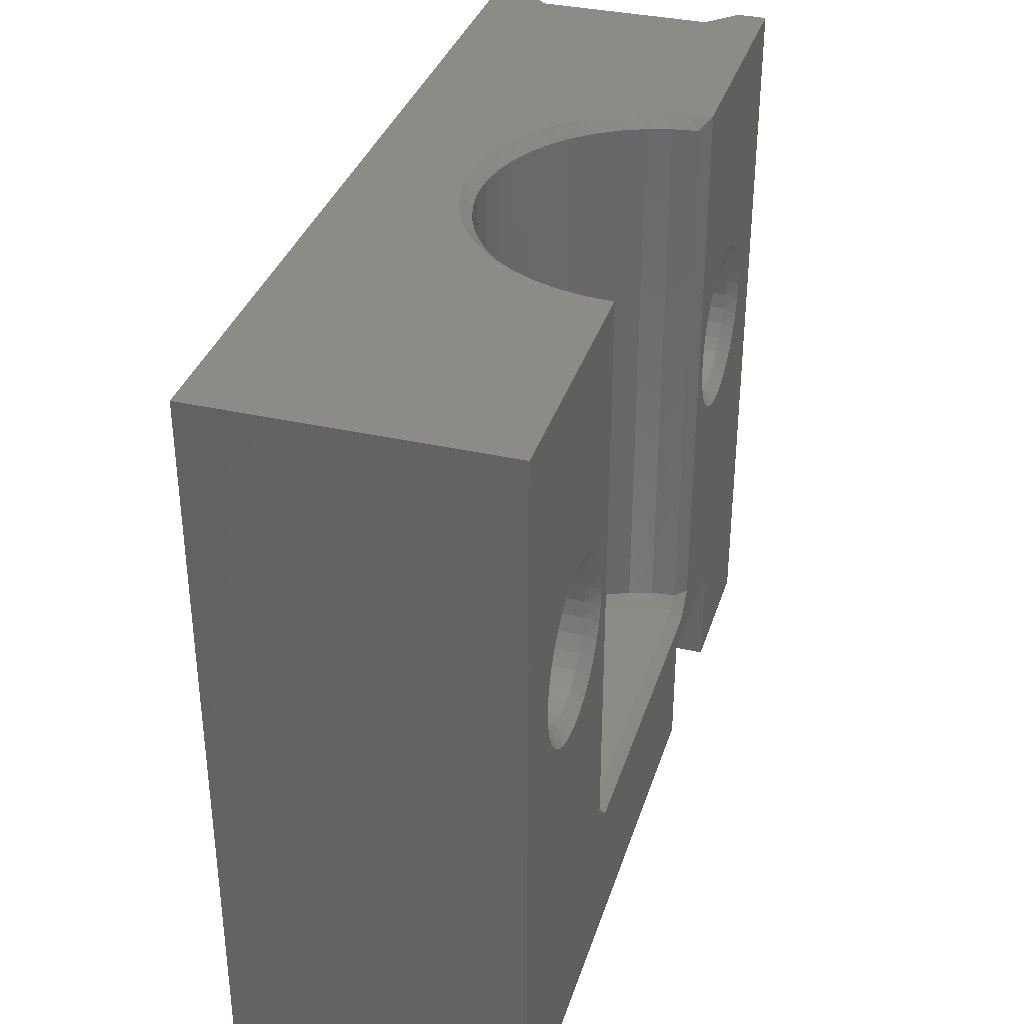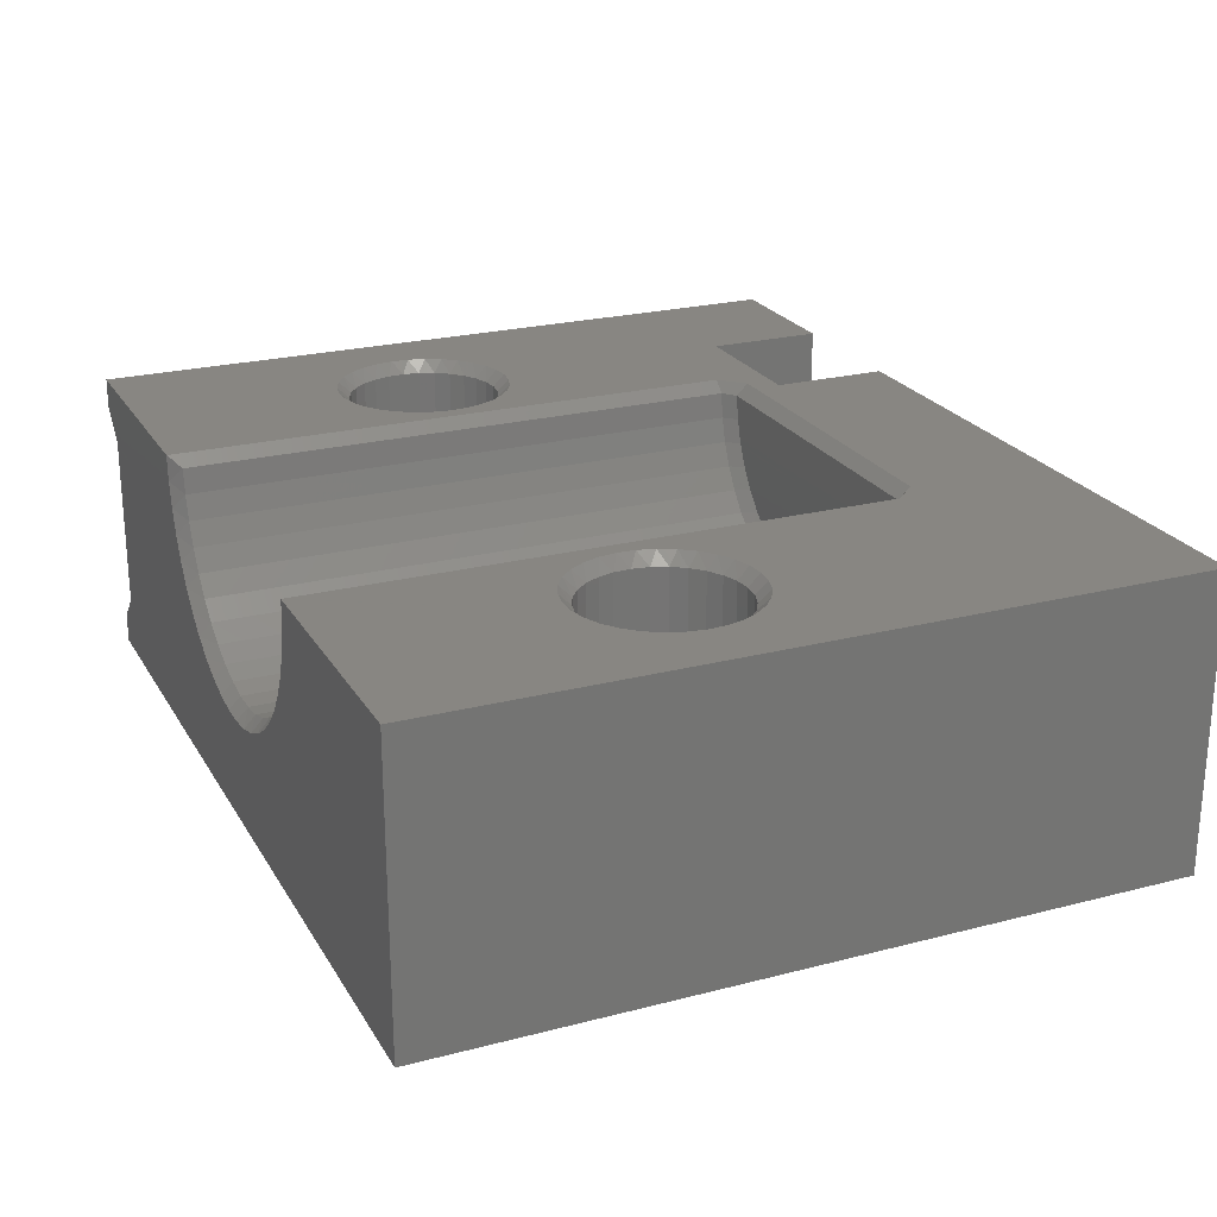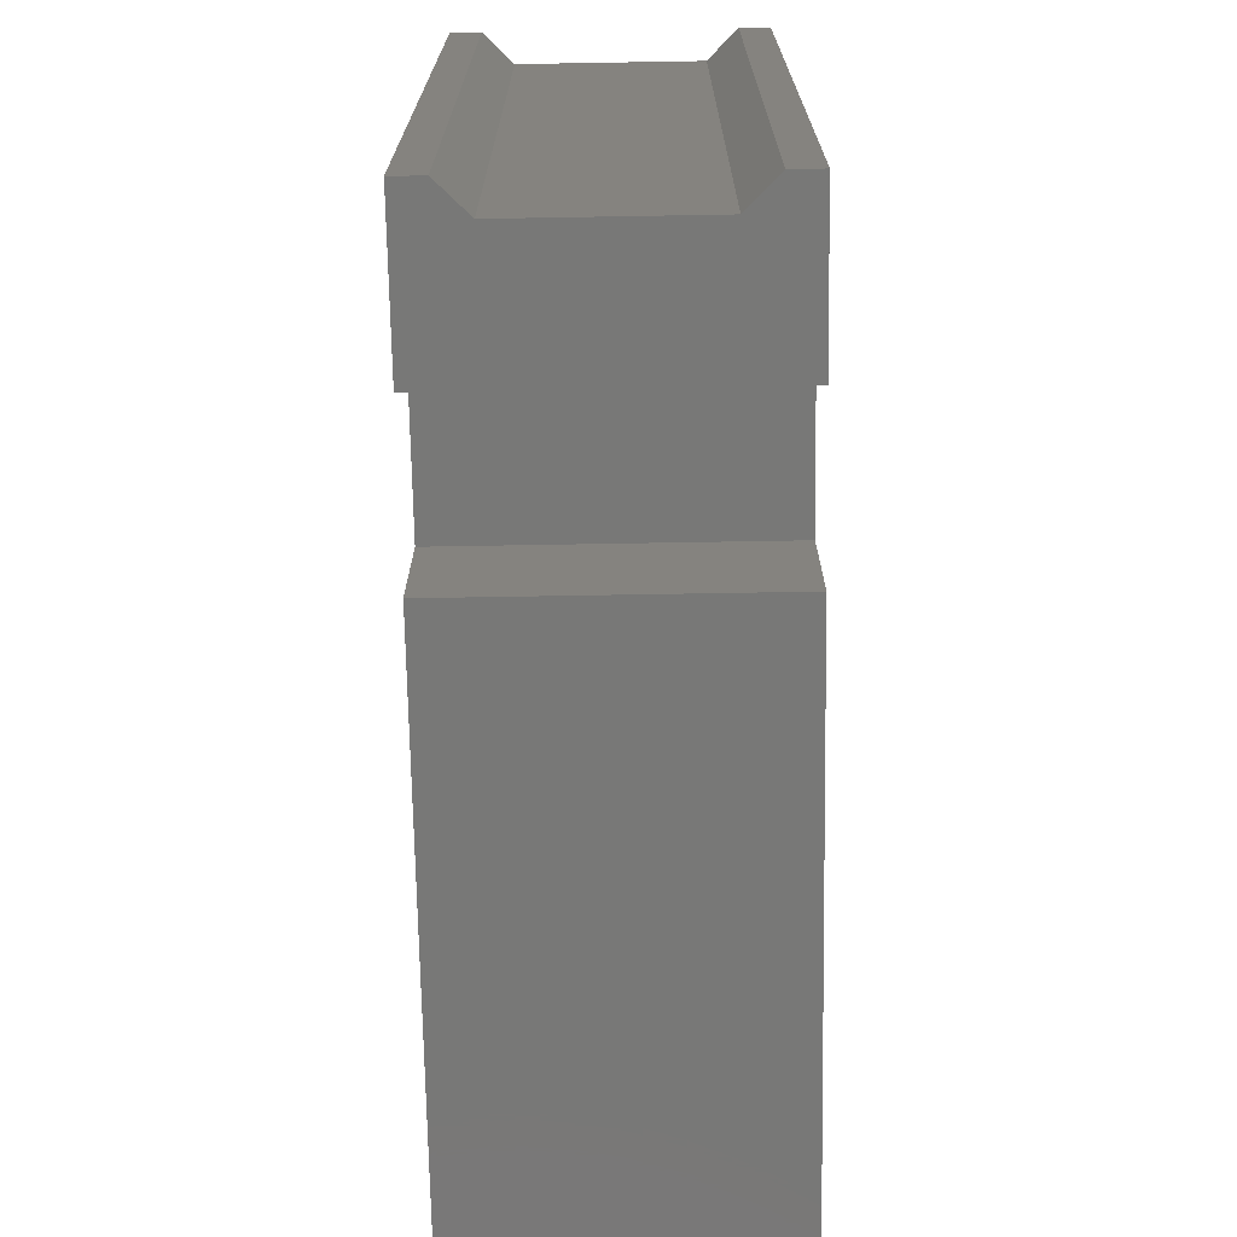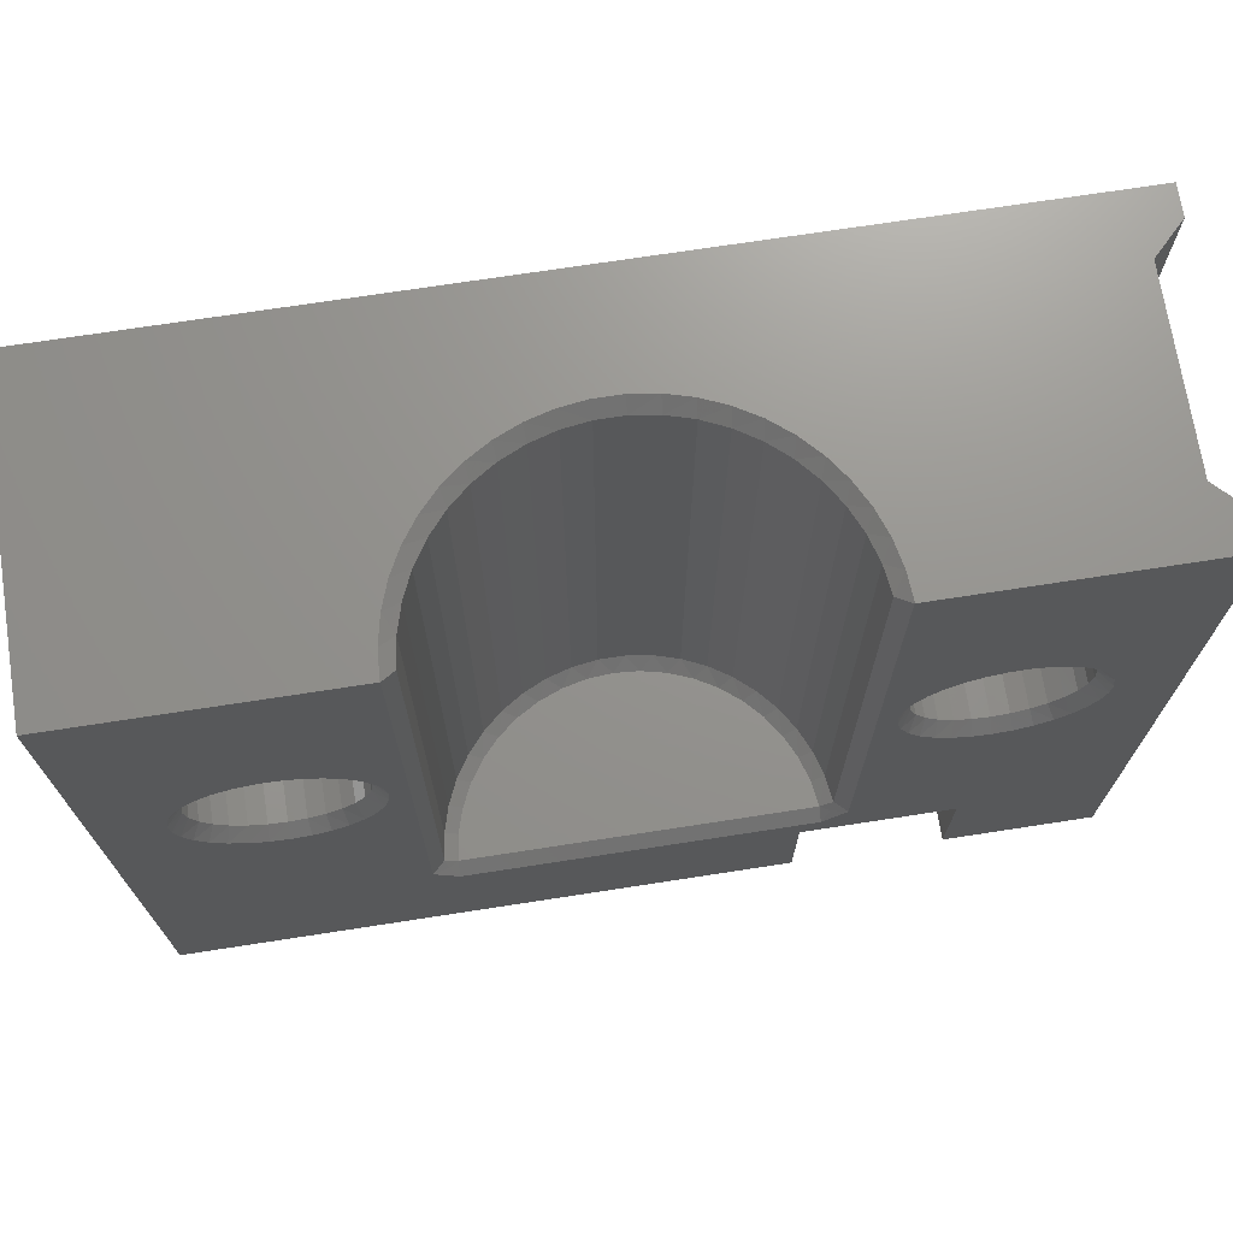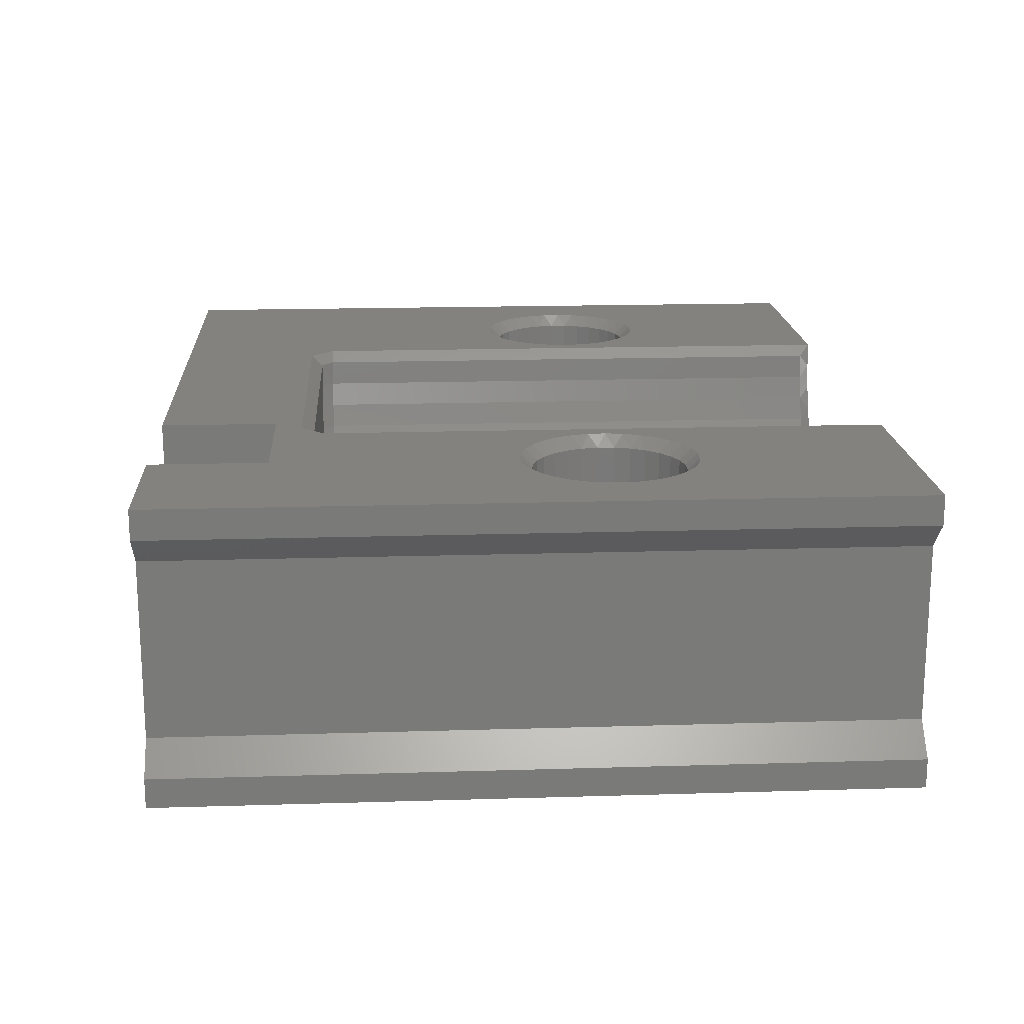
<metadata>
{"format":"stl","ext":"stl","renderer":"f3d","projection":"perspective","resolution":1024,"background":"white","views":[{"elev":35.0,"azim":-73.2,"up":"+Y"},{"elev":23.3,"azim":-113.6,"up":"+Z"},{"elev":-70.8,"azim":91.0,"up":"+Y"},{"elev":71.3,"azim":-8.8,"up":"+Y"},{"elev":17.4,"azim":86.5,"up":"+Z"}]}
</metadata>
<code>
# stl→obj: 232 verts, 602 faces
v 3879 1095 546.3
v 3879 1086 546.3
v 3880 1095 546.3
v 3881 1095 546.3
v 3884 1082 546.3
v 3879 1082 546.3
v 3881 1096 546.3
v 3882 1096 546.3
v 3882 1097 546.3
v 3884 1107 546.3
v 3882 1098 546.3
v 3882 1099 546.3
v 3881 1099 546.3
v 3881 1100 546.3
v 3880 1100 546.3
v 3879 1100 546.3
v 3878 1100 546.3
v 3861 1100 546.3
v 3861 1099 546.3
v 3878 1099 546.3
v 3862 1099 546.3
v 3877 1099 546.3
v 3862 1098 546.3
v 3877 1098 546.3
v 3862 1097 546.3
v 3877 1097 546.3
v 3862 1096 546.3
v 3877 1096 546.3
v 3874 1086 546.3
v 3878 1095 546.3
v 3859 1095 546.3
v 3854 1082 546.3
v 3860 1095 546.3
v 3861 1095 546.3
v 3861 1096 546.3
v 3854 1107 546.3
v 3860 1100 546.3
v 3859 1100 546.3
v 3858 1100 546.3
v 3858 1099 546.3
v 3857 1099 546.3
v 3857 1098 546.3
v 3857 1097 546.3
v 3857 1096 546.3
v 3858 1095 546.3
v 3874 1082 546.3
v 3854 1107 556.3
v 3854 1082 556.3
v 3874 1082 556.3
v 3874 1086 556.3
v 3879 1086 556.3
v 3864 1087 556.3
v 3875 1087 556.3
v 3864 1087 555.9
v 3875 1087 555.9
v 3876 1088 556.3
v 3875 1087 556.1
v 3875 1088 556
v 3863 1088 556
v 3863 1087 556.1
v 3863 1088 556.3
v 3876 1107 556.3
v 3875 1107 556
v 3875 1088 555.1
v 3875 1087 555.1
v 3875 1088 554.3
v 3875 1087 554.3
v 3875 1088 553.5
v 3874 1087 553.5
v 3874 1088 552.8
v 3874 1087 552.8
v 3874 1088 552.1
v 3873 1087 552.2
v 3873 1088 551.5
v 3873 1087 551.7
v 3872 1088 551.1
v 3872 1087 551.3
v 3872 1088 550.7
v 3871 1087 551
v 3871 1088 550.5
v 3870 1087 550.8
v 3870 1088 550.3
v 3869 1087 550.7
v 3869 1088 550.3
v 3869 1087 550.8
v 3868 1088 550.5
v 3868 1087 551
v 3867 1088 550.7
v 3867 1087 551.3
v 3866 1088 551.1
v 3866 1087 551.7
v 3866 1088 551.5
v 3866 1087 552.2
v 3865 1088 552.1
v 3865 1087 552.8
v 3865 1088 552.8
v 3865 1087 553.5
v 3864 1088 553.5
v 3864 1087 554.3
v 3864 1088 554.3
v 3864 1087 555.1
v 3863 1088 555.1
v 3863 1107 556.3
v 3863 1107 556
v 3876 1107 555.5
v 3875 1107 555.1
v 3876 1107 554.6
v 3875 1107 554.3
v 3875 1107 553.8
v 3875 1107 553.5
v 3875 1107 553
v 3874 1107 552.8
v 3874 1107 552.3
v 3874 1107 552.1
v 3874 1107 551.6
v 3873 1107 551.5
v 3873 1107 551.1
v 3872 1107 551.1
v 3872 1107 550.6
v 3872 1107 550.7
v 3872 1107 550.3
v 3871 1107 550.5
v 3871 1107 550
v 3870 1107 550.3
v 3870 1107 549.9
v 3869 1107 549.9
v 3869 1107 550.3
v 3868 1107 550
v 3868 1107 550.5
v 3867 1107 550.3
v 3867 1107 550.7
v 3866 1107 550.6
v 3866 1107 551.1
v 3866 1107 551.5
v 3865 1107 551.6
v 3865 1107 552.1
v 3864 1107 552.3
v 3865 1107 552.8
v 3864 1107 553
v 3864 1107 553.5
v 3863 1107 553.8
v 3864 1107 554.3
v 3863 1107 554.6
v 3863 1107 555.1
v 3863 1107 555.5
v 3884 1107 547.3
v 3883 1107 548.3
v 3884 1082 547.3
v 3883 1082 548.3
v 3883 1107 554.3
v 3884 1107 555.3
v 3883 1082 554.3
v 3884 1082 555.3
v 3876 1097 556.3
v 3876 1098 556.3
v 3877 1099 556.3
v 3879 1094 556.3
v 3858 1095 556.3
v 3859 1094 556.3
v 3860 1094 556.3
v 3861 1095 556.3
v 3862 1095 556.3
v 3862 1096 556.3
v 3862 1097 556.3
v 3862 1098 556.3
v 3862 1099 556.3
v 3861 1100 556.3
v 3860 1100 556.3
v 3859 1100 556.3
v 3856 1097 556.3
v 3856 1098 556.3
v 3879 1082 556.3
v 3884 1082 556.3
v 3881 1095 556.3
v 3884 1107 556.3
v 3882 1097 556.3
v 3882 1096 556.3
v 3880 1100 556.3
v 3881 1100 556.3
v 3879 1100 556.3
v 3878 1100 556.3
v 3877 1100 556.3
v 3878 1095 556.3
v 3877 1095 556.3
v 3877 1096 556.3
v 3882 1099 556.3
v 3882 1098 556.3
v 3882 1095 556.3
v 3880 1094 556.3
v 3857 1095 556.3
v 3857 1096 556.3
v 3857 1099 556.3
v 3857 1100 556.3
v 3858 1100 556.3
v 3859 1095 555.9
v 3860 1095 555.9
v 3861 1095 555.9
v 3861 1096 555.9
v 3862 1096 555.9
v 3862 1097 555.9
v 3862 1098 555.9
v 3862 1099 555.9
v 3861 1099 555.9
v 3861 1100 555.9
v 3860 1100 555.9
v 3859 1100 555.9
v 3858 1100 555.9
v 3858 1099 555.9
v 3857 1099 555.9
v 3857 1098 555.9
v 3857 1097 555.9
v 3857 1096 555.9
v 3858 1095 555.9
v 3879 1095 555.9
v 3880 1095 555.9
v 3881 1095 555.9
v 3881 1096 555.9
v 3882 1096 555.9
v 3882 1097 555.9
v 3882 1098 555.9
v 3882 1099 555.9
v 3881 1099 555.9
v 3881 1100 555.9
v 3880 1100 555.9
v 3879 1100 555.9
v 3878 1100 555.9
v 3878 1099 555.9
v 3877 1099 555.9
v 3877 1098 555.9
v 3877 1097 555.9
v 3877 1096 555.9
v 3878 1095 555.9
f 1 1 2
f 2 1 3
f 2 3 3
f 3 4 2
f 2 4 5
f 2 5 6
f 4 7 5
f 5 7 8
f 5 8 9
f 9 9 5
f 5 9 10
f 10 9 11
f 10 11 11
f 11 12 10
f 10 12 13
f 10 13 14
f 14 15 10
f 10 15 15
f 10 15 16
f 16 16 10
f 10 16 17
f 10 17 18
f 18 17 19
f 19 17 20
f 19 20 21
f 21 20 22
f 21 22 23
f 23 22 24
f 23 24 23
f 23 24 24
f 23 24 25
f 25 24 26
f 25 26 25
f 25 26 26
f 25 26 27
f 27 26 28
f 27 28 29
f 29 28 28
f 29 28 30
f 30 30 29
f 29 30 1
f 29 1 2
f 31 31 32
f 32 31 33
f 32 33 29
f 29 33 33
f 29 33 34
f 34 35 29
f 29 35 27
f 10 18 36
f 36 18 37
f 36 37 37
f 37 38 36
f 36 38 38
f 36 38 39
f 39 40 36
f 36 40 41
f 36 41 42
f 42 42 36
f 36 42 43
f 36 43 32
f 32 43 43
f 32 43 44
f 44 44 32
f 32 44 45
f 32 45 45
f 45 31 32
f 29 46 32
f 36 32 47
f 47 32 48
f 32 46 48
f 48 46 49
f 46 29 49
f 49 29 50
f 29 2 50
f 50 2 51
f 52 53 54
f 54 53 55
f 53 56 57
f 57 56 58
f 57 58 55
f 55 53 57
f 54 59 60
f 60 59 61
f 60 61 52
f 52 54 60
f 62 63 56
f 56 63 58
f 58 64 55
f 55 64 65
f 65 64 66
f 65 66 67
f 67 66 68
f 67 68 69
f 69 68 70
f 69 70 71
f 71 70 72
f 71 72 73
f 73 72 74
f 73 74 75
f 75 74 76
f 75 76 77
f 77 76 78
f 77 78 79
f 79 78 80
f 79 80 81
f 81 80 82
f 81 82 83
f 83 82 84
f 83 84 85
f 85 84 86
f 85 86 87
f 87 86 88
f 87 88 89
f 89 88 90
f 89 90 91
f 91 90 92
f 91 92 93
f 93 92 94
f 93 94 95
f 95 94 96
f 95 96 97
f 97 96 98
f 97 98 99
f 99 98 100
f 99 100 101
f 101 100 102
f 101 102 54
f 54 102 59
f 103 61 104
f 104 61 59
f 62 62 63
f 63 62 105
f 63 105 106
f 106 105 107
f 106 107 108
f 108 107 109
f 108 109 110
f 110 109 111
f 110 111 112
f 112 111 113
f 112 113 114
f 114 113 115
f 114 115 116
f 116 115 117
f 116 117 118
f 118 117 119
f 118 119 120
f 120 119 121
f 120 121 122
f 122 121 123
f 122 123 124
f 124 123 125
f 124 125 126
f 124 126 127
f 127 126 128
f 127 128 129
f 129 128 130
f 129 130 131
f 131 130 132
f 131 132 133
f 133 132 133
f 133 133 134
f 134 133 135
f 134 135 136
f 136 135 137
f 136 137 138
f 138 137 139
f 138 139 140
f 140 139 141
f 140 141 142
f 142 141 143
f 142 143 144
f 144 143 145
f 144 145 104
f 104 145 103
f 103 145 103
f 54 55 101
f 101 55 65
f 101 65 99
f 99 65 67
f 99 67 97
f 97 67 69
f 97 69 95
f 95 69 71
f 95 71 93
f 93 71 73
f 93 73 91
f 91 73 75
f 91 75 89
f 89 75 77
f 89 77 87
f 87 77 79
f 87 79 85
f 85 79 81
f 85 81 83
f 58 63 64
f 64 63 106
f 64 106 66
f 66 106 108
f 66 108 68
f 68 108 110
f 68 110 70
f 70 110 112
f 70 112 72
f 72 112 114
f 72 114 74
f 74 114 116
f 74 116 76
f 76 116 118
f 76 118 78
f 78 118 120
f 78 120 80
f 80 120 122
f 80 122 82
f 82 122 124
f 82 124 84
f 84 124 127
f 84 127 86
f 86 127 129
f 86 129 88
f 88 129 131
f 88 131 90
f 90 131 133
f 90 133 92
f 92 133 134
f 92 134 94
f 94 134 136
f 94 136 96
f 96 136 138
f 96 138 98
f 98 138 140
f 98 140 100
f 100 140 142
f 100 142 102
f 102 142 144
f 102 144 59
f 59 144 104
f 146 147 148
f 148 147 149
f 150 151 152
f 152 151 153
f 149 147 152
f 152 147 150
f 56 154 62
f 62 154 155
f 62 155 156
f 53 51 56
f 56 51 157
f 56 157 157
f 51 53 50
f 50 53 52
f 50 52 49
f 49 52 48
f 48 52 61
f 48 61 158
f 158 61 159
f 159 61 159
f 159 61 160
f 160 61 161
f 161 61 161
f 161 61 162
f 162 61 163
f 163 61 163
f 163 61 164
f 164 61 164
f 164 61 103
f 164 103 165
f 165 103 166
f 166 103 166
f 166 103 167
f 167 103 167
f 167 103 168
f 168 103 168
f 168 103 169
f 169 103 103
f 169 103 47
f 48 170 47
f 47 170 170
f 47 170 171
f 172 173 51
f 51 173 174
f 51 174 174
f 175 176 173
f 173 176 177
f 173 177 177
f 62 178 175
f 175 178 178
f 175 178 179
f 62 62 178
f 178 62 180
f 180 62 181
f 181 62 181
f 181 62 182
f 182 62 156
f 156 62 156
f 157 183 56
f 56 183 183
f 56 183 184
f 184 185 56
f 56 185 185
f 56 185 154
f 154 154 56
f 179 179 175
f 175 179 186
f 175 186 186
f 186 187 175
f 175 187 176
f 175 176 176
f 177 188 173
f 173 188 174
f 174 189 51
f 51 189 157
f 158 158 48
f 48 158 190
f 48 190 191
f 191 191 48
f 48 191 170
f 171 192 47
f 47 192 192
f 47 192 193
f 193 194 47
f 47 194 194
f 47 194 169
f 146 10 125
f 125 10 36
f 125 36 126
f 126 36 128
f 128 36 130
f 130 36 132
f 132 36 133
f 133 36 135
f 135 36 137
f 137 36 47
f 137 47 139
f 139 47 141
f 141 47 143
f 143 47 145
f 145 47 103
f 146 125 147
f 147 125 123
f 147 123 121
f 121 119 147
f 147 119 117
f 147 117 115
f 115 113 147
f 147 113 150
f 150 113 111
f 150 111 109
f 109 107 150
f 150 107 105
f 150 105 151
f 151 105 175
f 175 105 62
f 2 6 51
f 51 6 172
f 153 151 173
f 173 151 175
f 31 195 31
f 31 195 195
f 31 195 33
f 33 195 196
f 33 196 33
f 33 196 196
f 33 196 34
f 34 196 197
f 34 197 35
f 35 197 198
f 35 198 27
f 27 198 199
f 27 199 25
f 25 199 200
f 25 200 25
f 25 200 200
f 25 200 23
f 23 200 201
f 23 201 23
f 23 201 201
f 23 201 21
f 21 201 202
f 21 202 19
f 19 202 203
f 19 203 18
f 18 203 204
f 18 204 37
f 37 204 205
f 37 205 37
f 37 205 205
f 37 205 38
f 38 205 206
f 38 206 38
f 38 206 206
f 38 206 39
f 39 206 207
f 39 207 40
f 40 207 208
f 40 208 41
f 41 208 209
f 41 209 42
f 42 209 210
f 42 210 42
f 42 210 210
f 42 210 43
f 43 210 211
f 43 211 43
f 43 211 211
f 43 211 44
f 44 211 212
f 44 212 44
f 44 212 212
f 44 212 45
f 45 212 213
f 45 213 45
f 45 213 213
f 45 213 31
f 31 213 195
f 1 214 1
f 1 214 214
f 1 214 3
f 3 214 215
f 3 215 3
f 3 215 215
f 3 215 4
f 4 215 216
f 4 216 7
f 7 216 217
f 7 217 8
f 8 217 218
f 8 218 9
f 9 218 219
f 9 219 9
f 9 219 219
f 9 219 11
f 11 219 220
f 11 220 11
f 11 220 220
f 11 220 12
f 12 220 221
f 12 221 13
f 13 221 222
f 13 222 14
f 14 222 223
f 14 223 15
f 15 223 224
f 15 224 15
f 15 224 224
f 15 224 16
f 16 224 225
f 16 225 16
f 16 225 225
f 16 225 17
f 17 225 226
f 17 226 20
f 20 226 227
f 20 227 22
f 22 227 228
f 22 228 24
f 24 228 229
f 24 229 24
f 24 229 229
f 24 229 26
f 26 229 230
f 26 230 26
f 26 230 230
f 26 230 28
f 28 230 231
f 28 231 28
f 28 231 231
f 28 231 30
f 30 231 232
f 30 232 30
f 30 232 232
f 30 232 1
f 1 232 214
f 214 157 214
f 214 157 157
f 214 157 189
f 157 214 183
f 183 214 232
f 183 232 183
f 183 232 232
f 183 232 184
f 184 232 231
f 184 231 185
f 185 231 231
f 185 231 185
f 185 231 230
f 185 230 154
f 154 230 230
f 154 230 154
f 154 230 229
f 154 229 155
f 155 229 229
f 155 229 156
f 156 229 228
f 156 228 156
f 156 228 227
f 156 227 182
f 182 227 226
f 182 226 181
f 181 226 225
f 181 225 181
f 181 225 225
f 181 225 180
f 180 225 224
f 180 224 178
f 178 224 178
f 178 224 224
f 178 224 179
f 179 224 223
f 179 223 179
f 179 223 222
f 179 222 186
f 186 222 221
f 186 221 186
f 186 221 220
f 186 220 187
f 187 220 220
f 187 220 176
f 176 220 219
f 176 219 176
f 176 219 219
f 176 219 177
f 177 219 218
f 177 218 177
f 177 218 217
f 177 217 188
f 188 217 216
f 188 216 174
f 174 216 215
f 174 215 174
f 174 215 215
f 174 215 189
f 189 215 214
f 195 159 195
f 195 159 159
f 195 159 160
f 159 195 158
f 158 195 213
f 158 213 158
f 158 213 213
f 158 213 190
f 190 213 212
f 190 212 191
f 191 212 212
f 191 212 191
f 191 212 211
f 191 211 170
f 170 211 211
f 170 211 170
f 170 211 210
f 170 210 171
f 171 210 210
f 171 210 192
f 192 210 209
f 192 209 192
f 192 209 208
f 192 208 193
f 193 208 207
f 193 207 194
f 194 207 206
f 194 206 194
f 194 206 206
f 194 206 169
f 169 206 205
f 169 205 168
f 168 205 168
f 168 205 205
f 168 205 167
f 167 205 204
f 167 204 167
f 167 204 203
f 167 203 166
f 166 203 202
f 166 202 166
f 166 202 201
f 166 201 165
f 165 201 201
f 165 201 164
f 164 201 200
f 164 200 164
f 164 200 200
f 164 200 163
f 163 200 199
f 163 199 163
f 163 199 198
f 163 198 162
f 162 198 197
f 162 197 161
f 161 197 196
f 161 196 161
f 161 196 196
f 161 196 160
f 160 196 195
f 5 149 6
f 6 149 152
f 6 152 172
f 172 152 173
f 173 152 153
f 5 148 149
f 10 146 5
f 5 146 148

</code>
